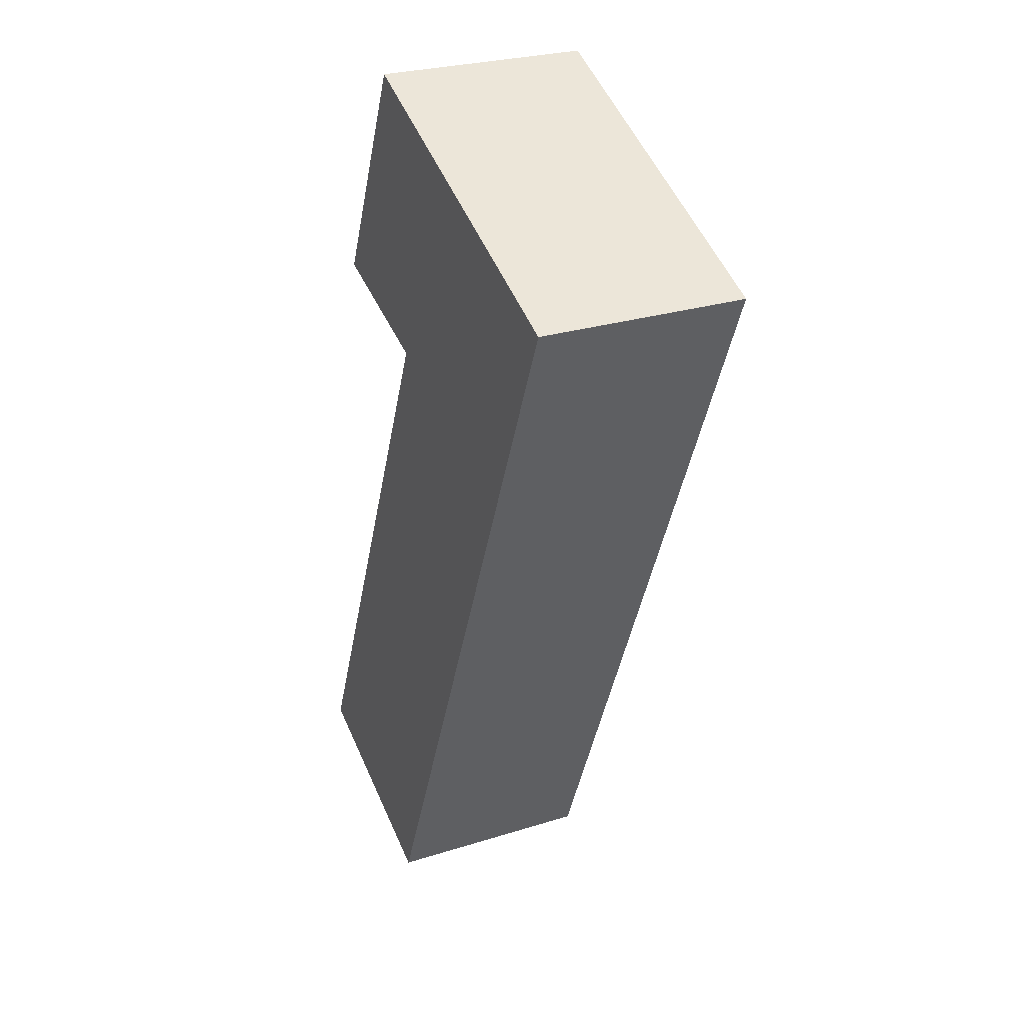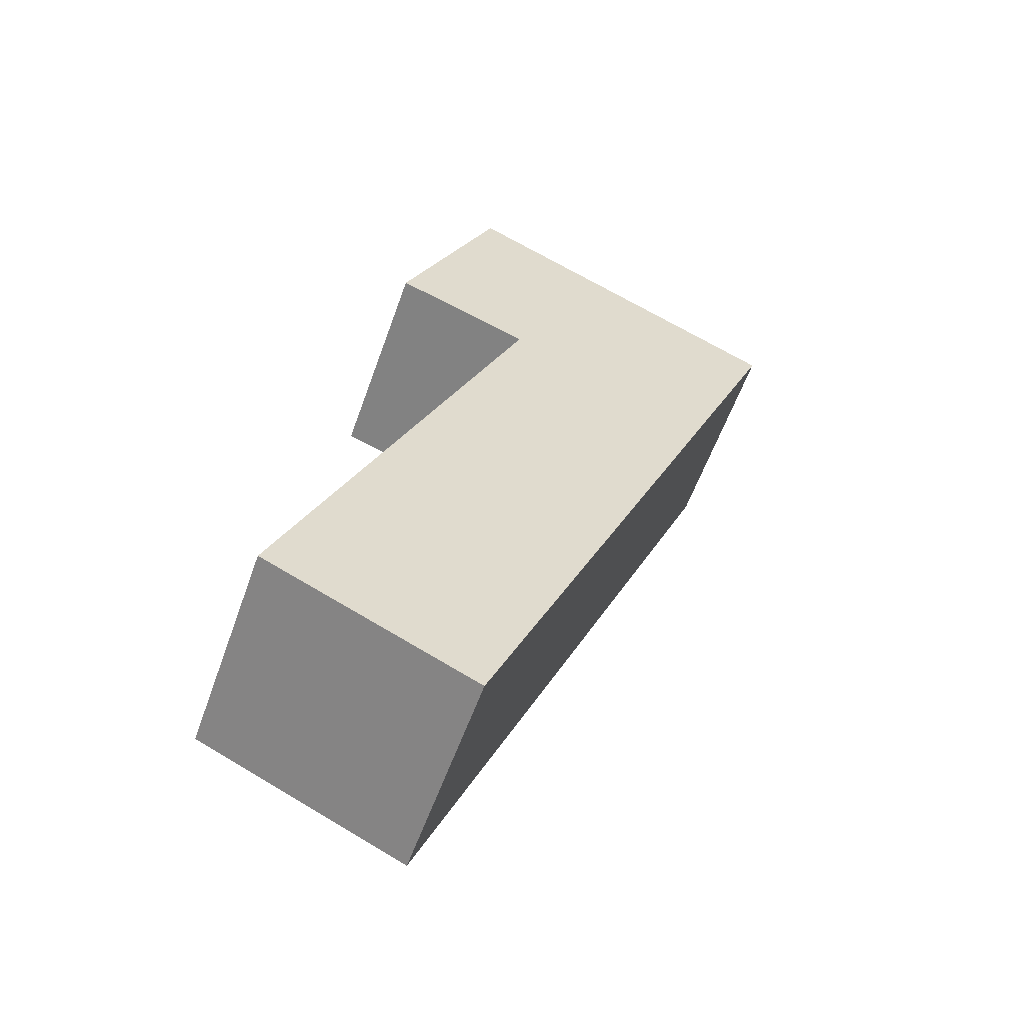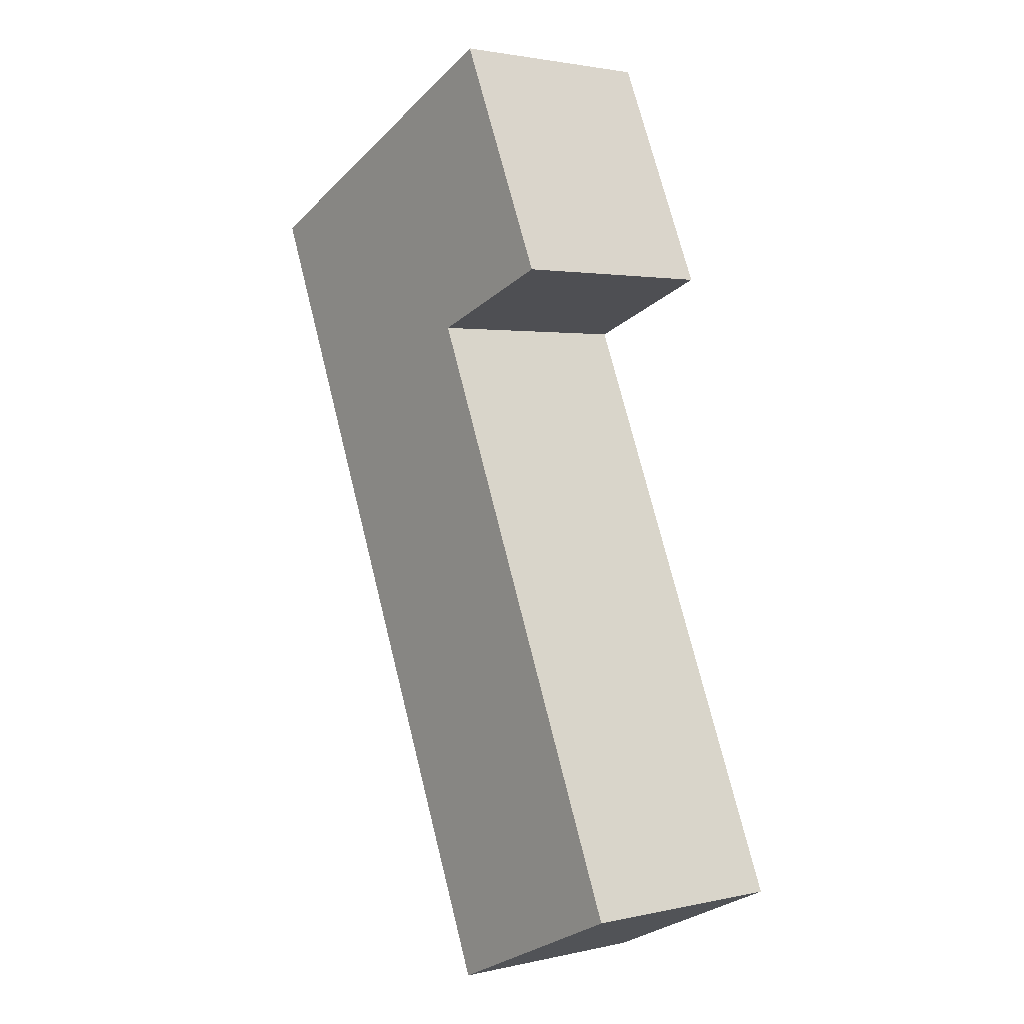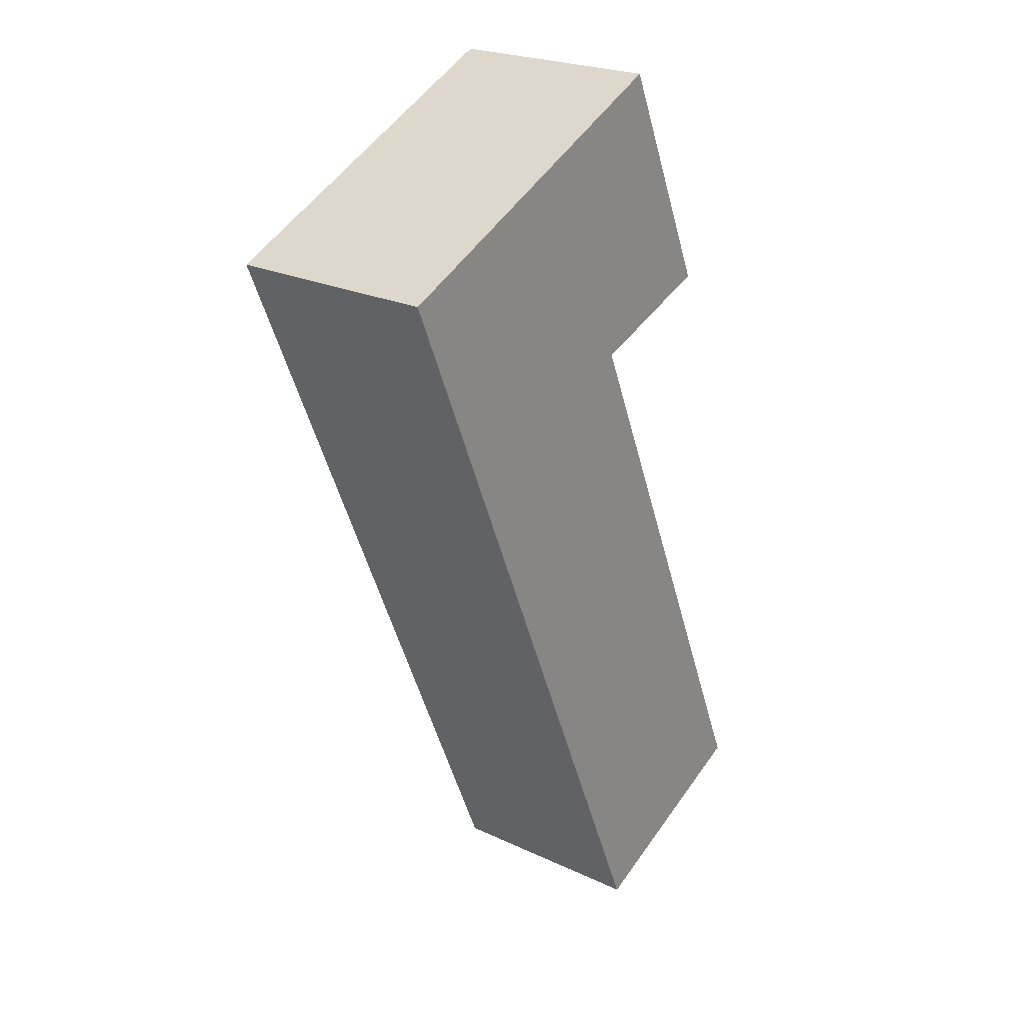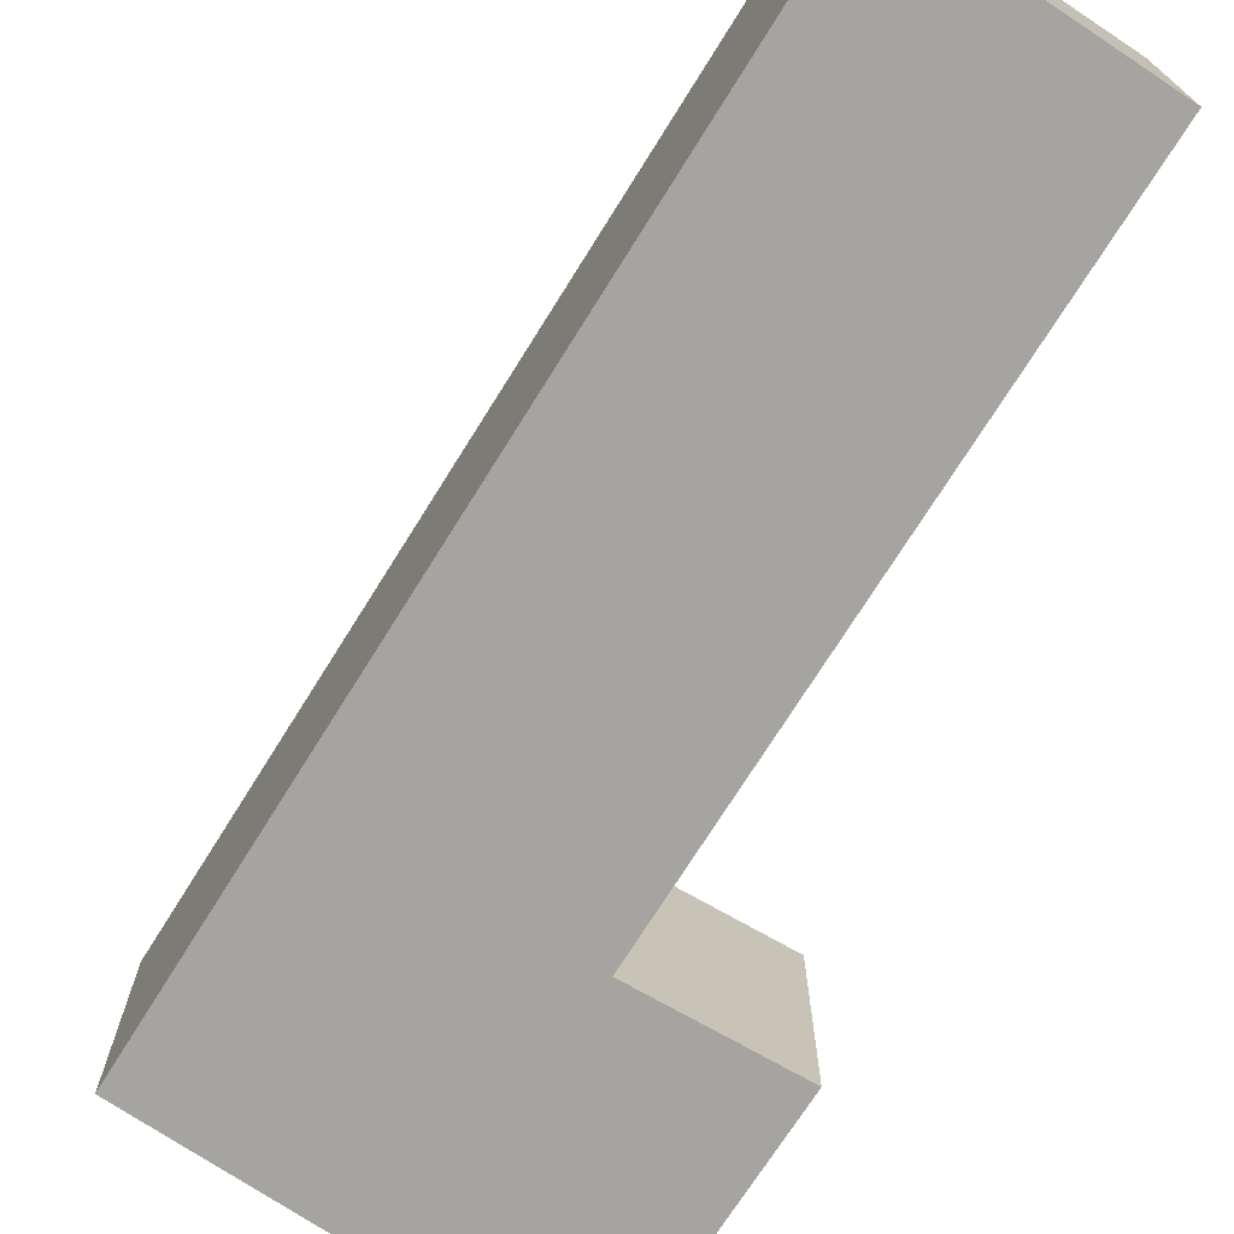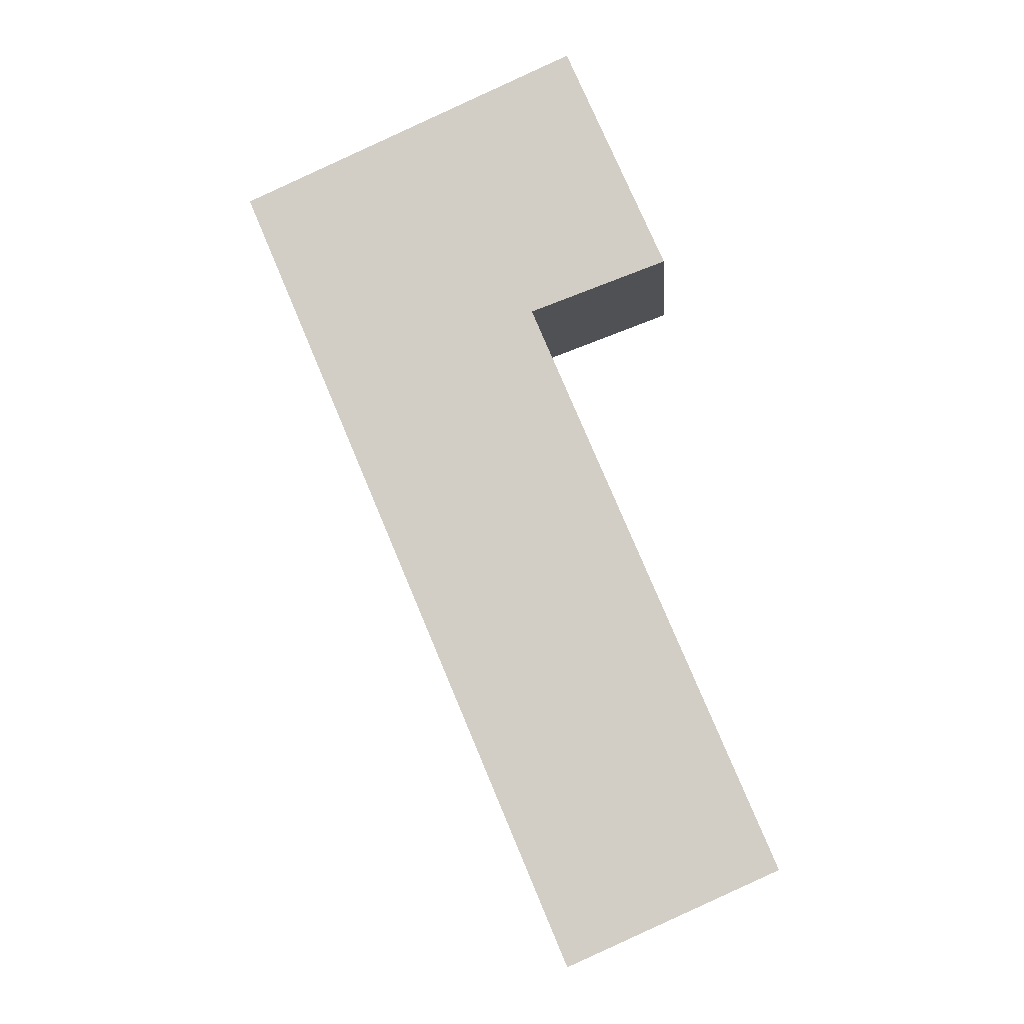
<metadata>
{"format":"obj","ext":"obj","renderer":"f3d","projection":"perspective","resolution":1024,"background":"white","views":[{"elev":27.0,"azim":64.0,"up":"+Z"},{"elev":-58.1,"azim":-19.5,"up":"+Z"},{"elev":2.2,"azim":-128.3,"up":"+Z"},{"elev":23.6,"azim":128.1,"up":"+Z"},{"elev":-73.5,"azim":170.8,"up":"+Y"},{"elev":-9.6,"azim":-175.8,"up":"+Z"}]}
</metadata>
<code>
v  3.121 3.246 12.96
v  8.259 3.246 10.63
v  1.6 3.246 9.483
v  3.694 3.246 8.704
v  3.18 3.246 -1.437
v  0 3.246 1.988e-16
v  1.6 -5.807e-16 9.483
v  3.121 -7.938e-16 12.96
v  0 0 0
v  3.694 -5.33e-16 8.704
v  8.259 -6.51e-16 10.63
v  3.18 8.799e-17 -1.437
g defaultobject
f 1 2 3
f 4 3 2
f 5 4 2
f 6 4 5
f 7 1 3
f 1 7 8
f 9 4 6
f 4 9 10
f 8 2 1
f 2 8 11
f 11 5 2
f 5 11 12
f 12 6 5
f 6 12 9
f 10 3 4
f 3 10 7
f 7 11 8
f 11 7 10
f 11 10 12
f 12 10 9

</code>
